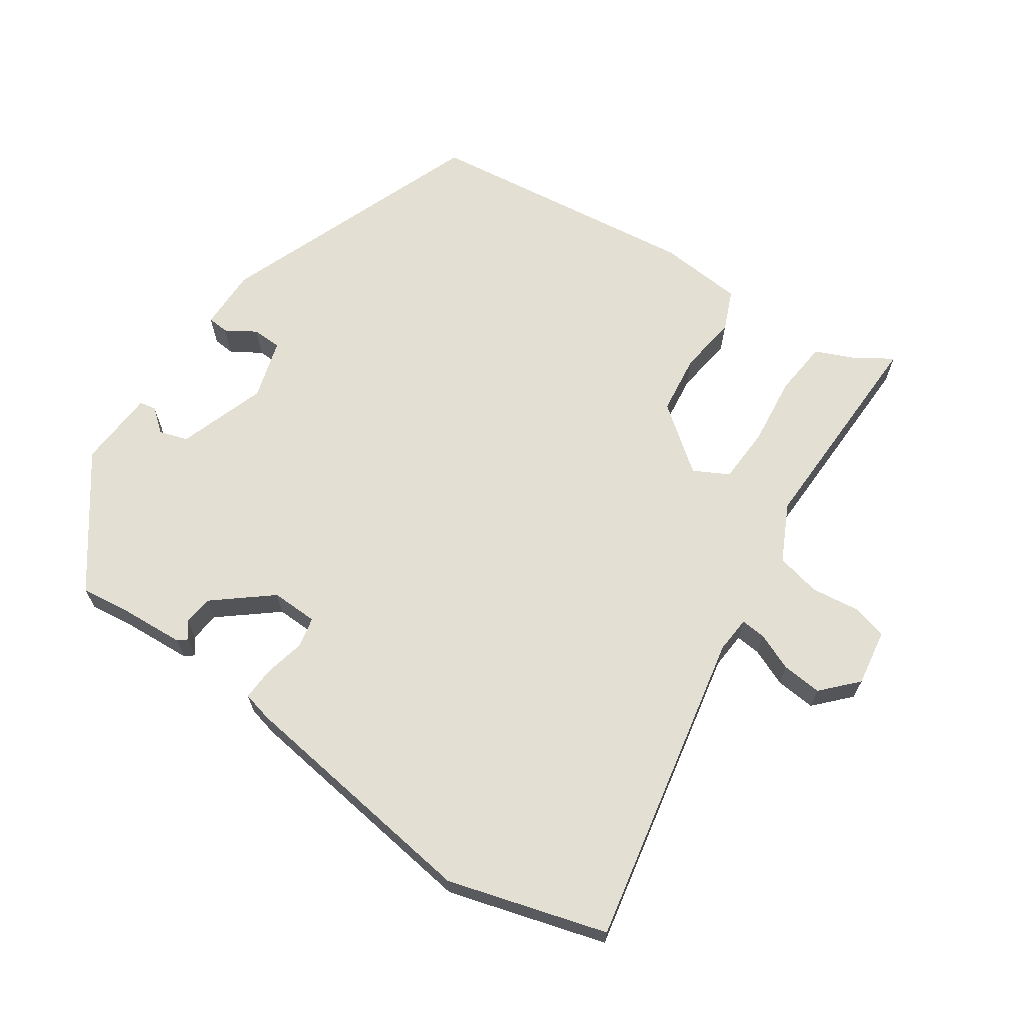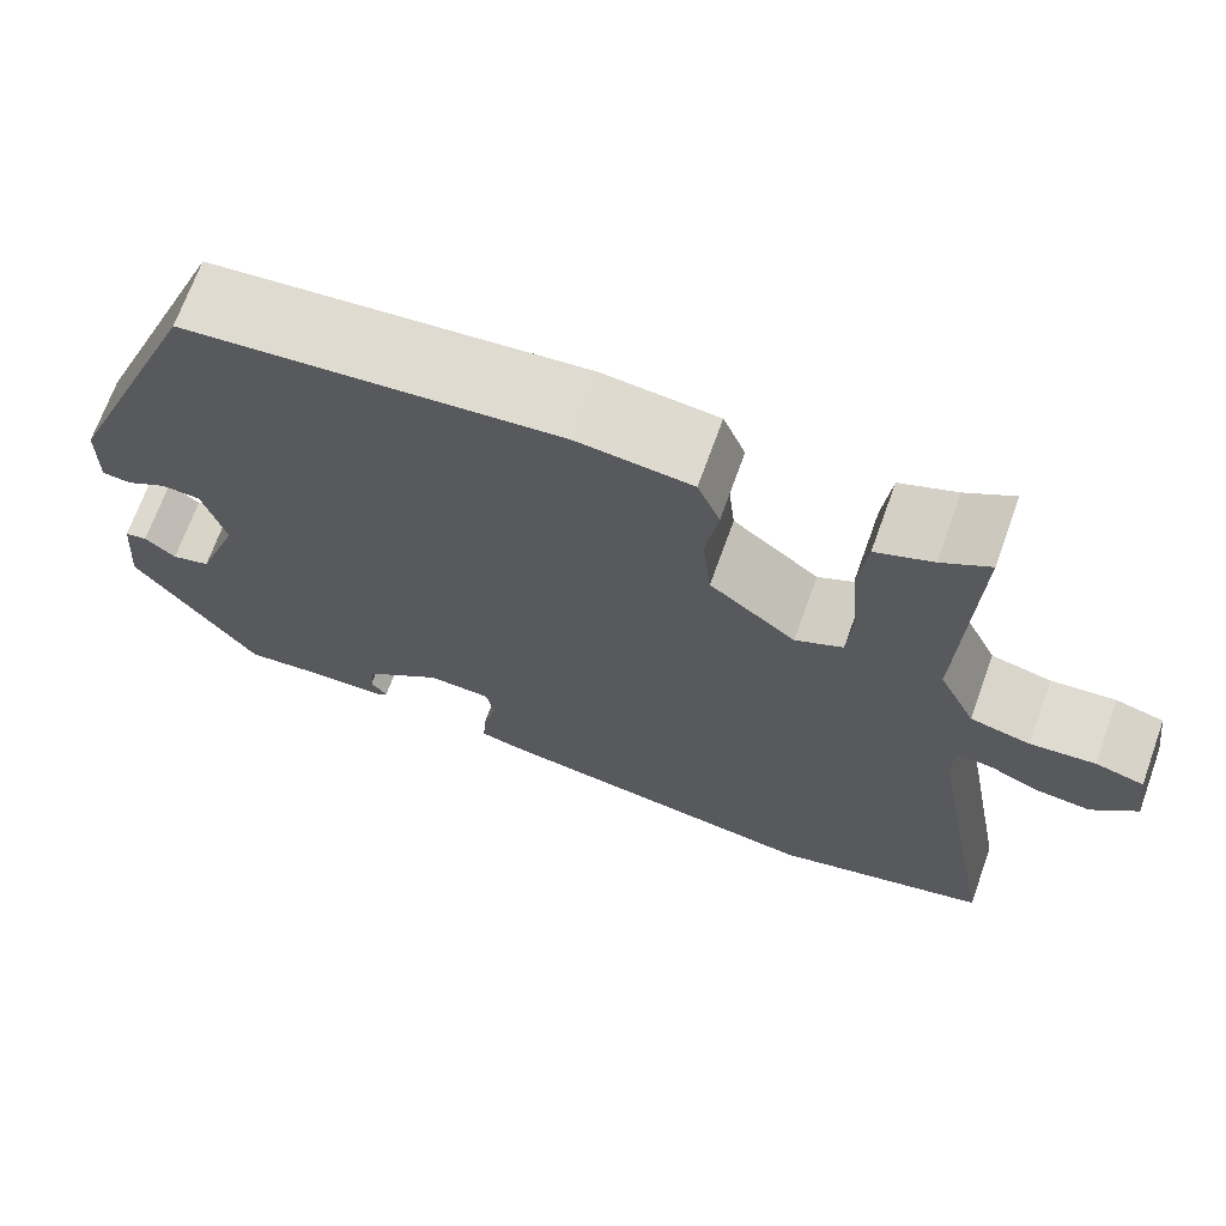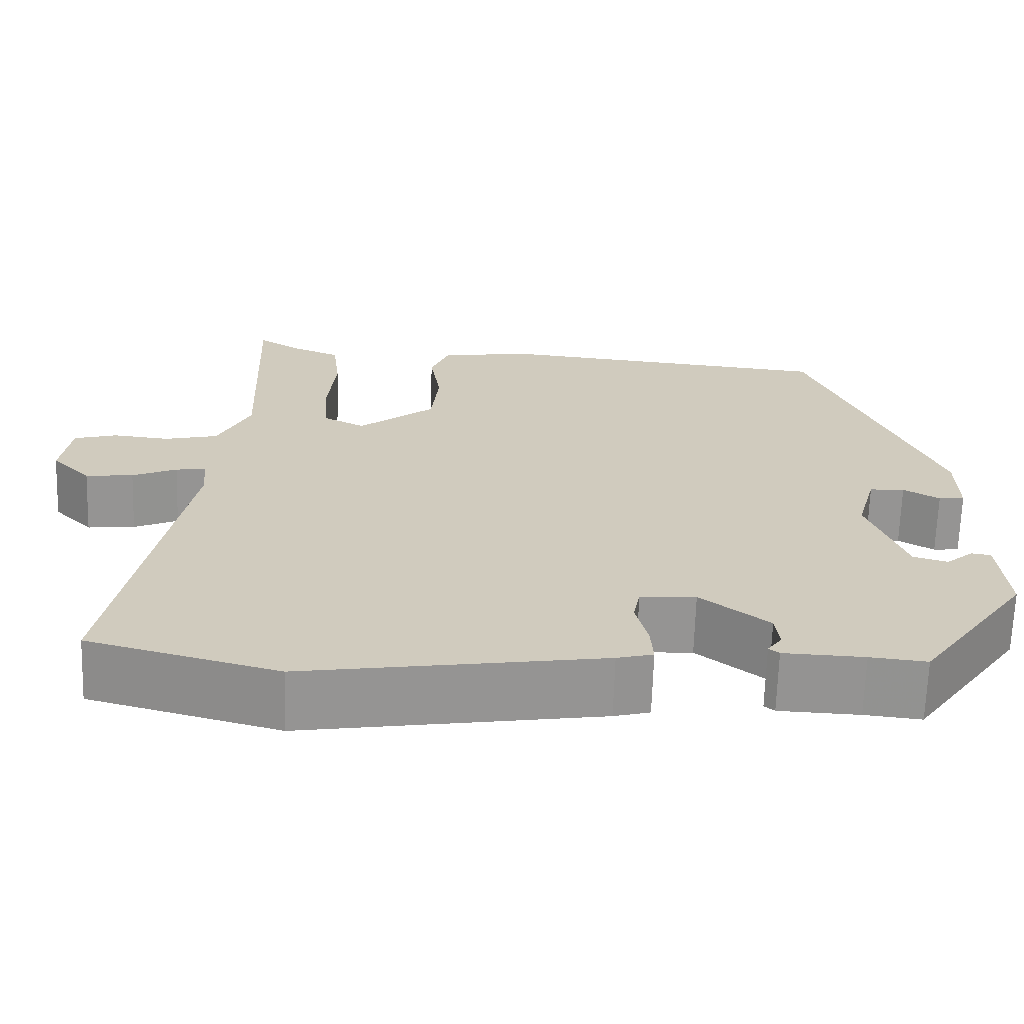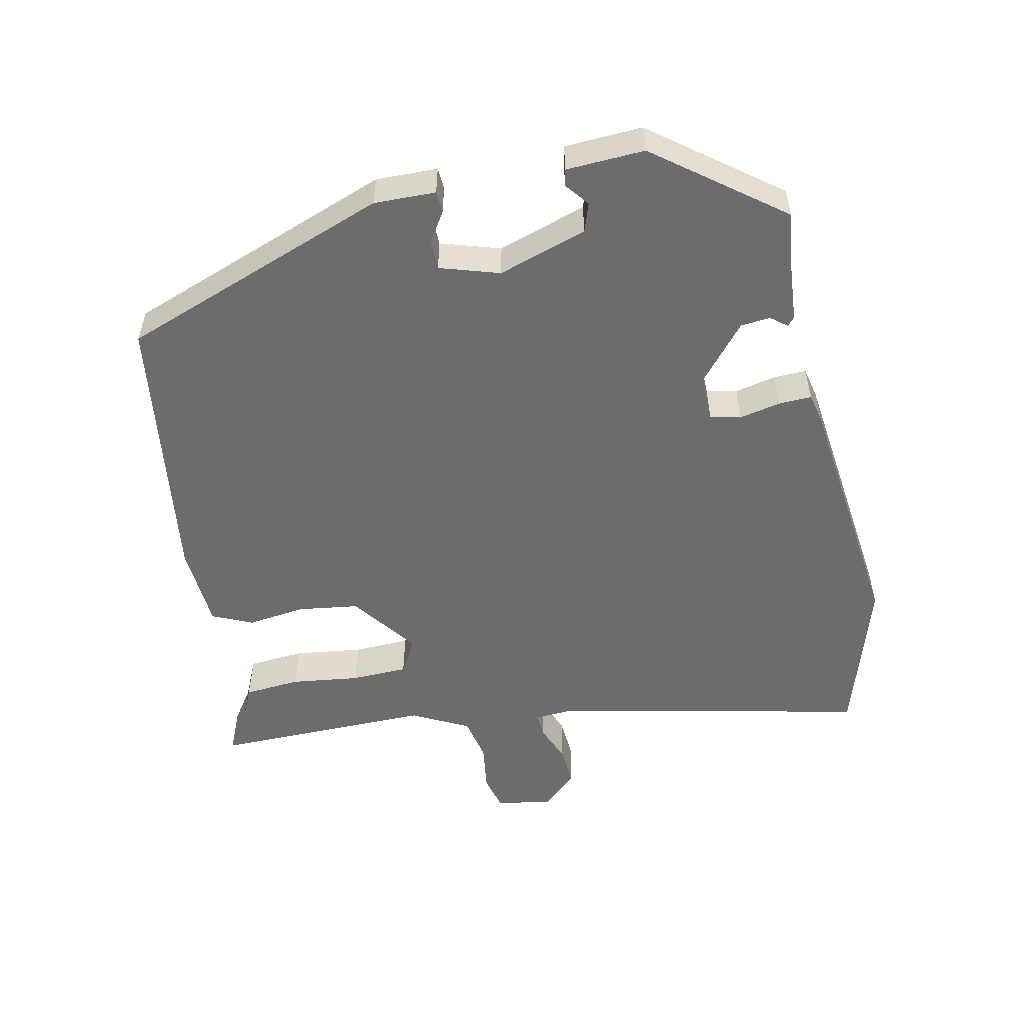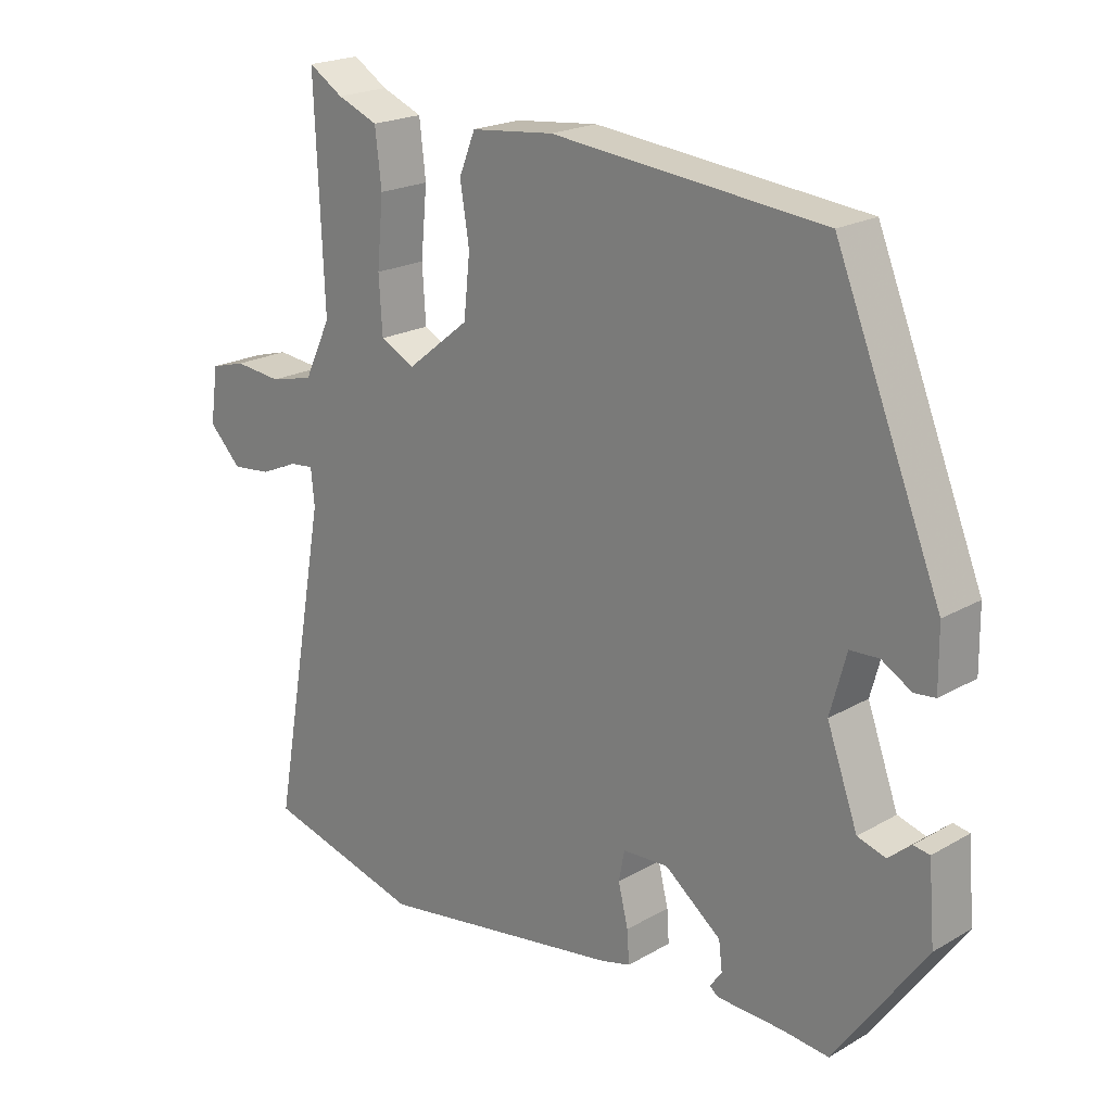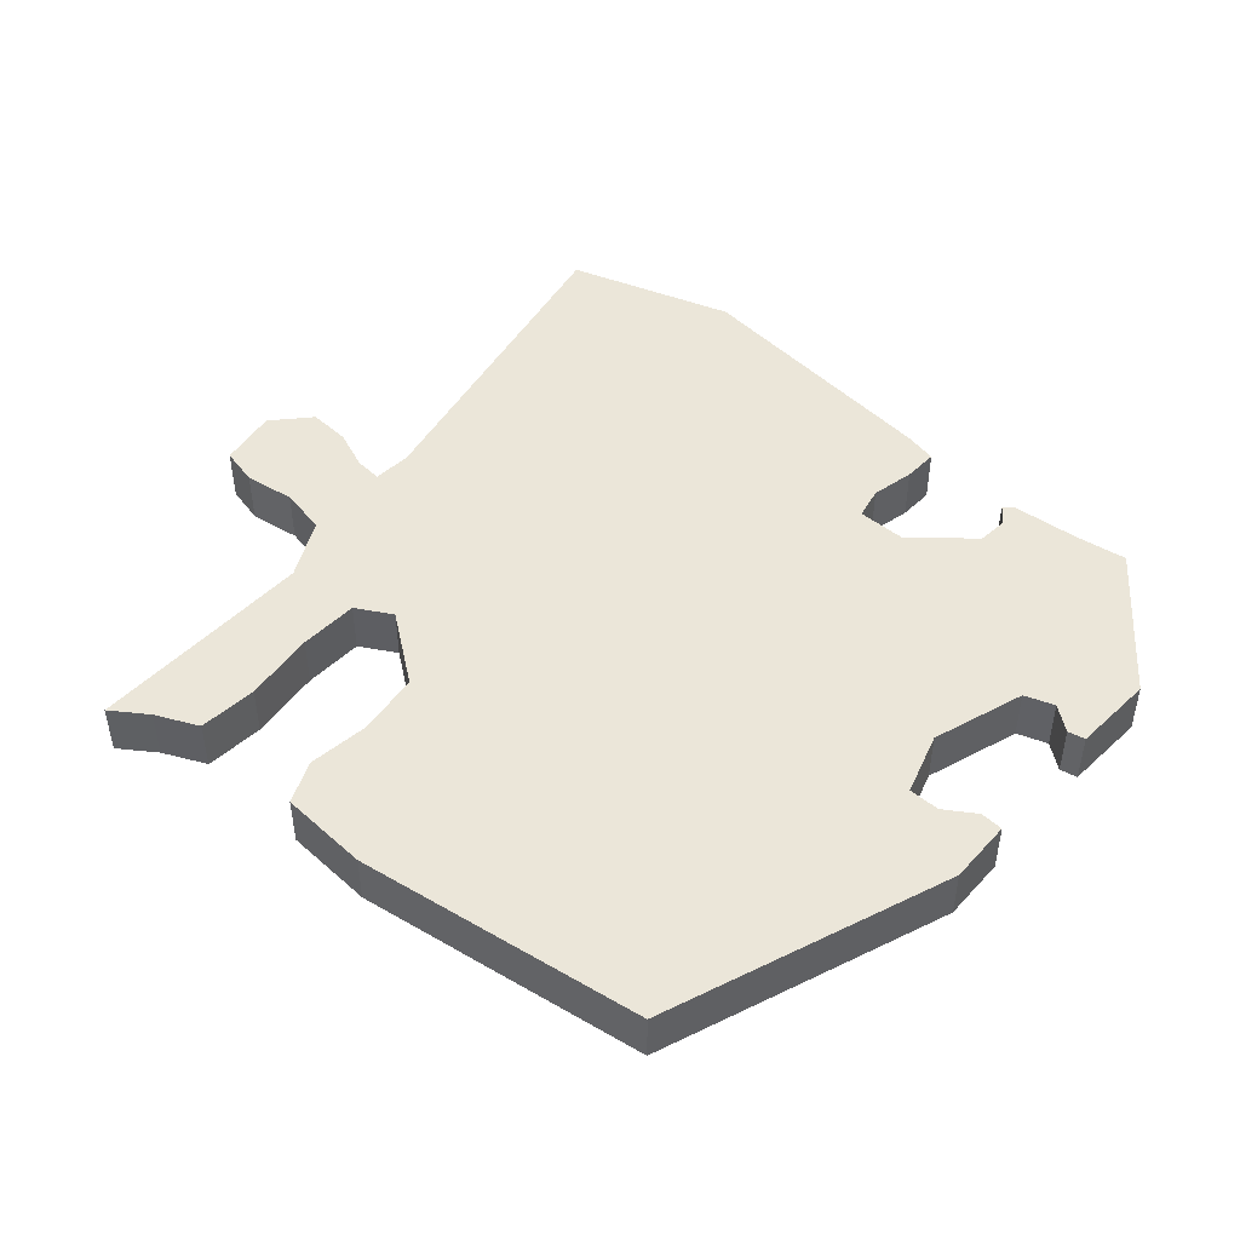
<metadata>
{"format":"obj","ext":"obj","renderer":"f3d","projection":"perspective","resolution":1024,"background":"white","views":[{"elev":66.6,"azim":-146.8,"up":"+Y"},{"elev":69.5,"azim":-160.2,"up":"+Z"},{"elev":-67.0,"azim":-1.8,"up":"+Z"},{"elev":-53.8,"azim":100.0,"up":"+Y"},{"elev":20.6,"azim":43.8,"up":"+Z"},{"elev":46.7,"azim":39.2,"up":"+Y"}]}
</metadata>
<code>
v 0.31 0.07 0.443
v 0.46 0.07 0.073
v 0.461 0.07 -0.013
v 0.431 0.07 -0.016
v 0.389 0.07 0.009
v 0.348 0.07 0.007
v 0.325 0.07 -0.077
v 0.369 0.07 -0.199
v 0.409 0.07 -0.211
v 0.441 0.07 -0.184
v 0.464 0.07 -0.188
v 0.473 0.07 -0.297
v 0.345 0.07 -0.477
v 0.279 0.07 -0.47
v 0.185 0.07 -0.466
v 0.173 0.07 -0.456
v 0.19 0.07 -0.433
v 0.185 0.07 -0.392
v 0.105 0.07 -0.329
v 0.04 0.07 -0.332
v 0.032 0.07 -0.375
v 0.046 0.07 -0.432
v 0.049 0.07 -0.478
v 0.007 0.07 -0.489
v -0.341 0.07 -0.543
v -0.563 0.07 -0.483
v -0.484 0.07 -0.041
v -0.489 0.07 0.01
v -0.524 0.07 0.006
v -0.576 0.07 -0.017
v -0.632 0.07 -0.023
v -0.678 0.07 0.024
v -0.667 0.07 0.103
v -0.617 0.07 0.117
v -0.55 0.07 0.11
v -0.488 0.07 0.125
v -0.45 0.07 0.205
v -0.463 0.07 0.51
v -0.414 0.07 0.479
v -0.356 0.07 0.455
v -0.347 0.07 0.377
v -0.356 0.07 0.281
v -0.351 0.07 0.202
v -0.302 0.07 0.177
v -0.213 0.07 0.248
v -0.204 0.07 0.333
v -0.217 0.07 0.414
v -0.194 0.07 0.471
v -0.076 0.07 0.483
v 0.31 0 0.443
v 0.46 0 0.073
v 0.461 0 -0.013
v 0.431 0 -0.016
v 0.389 0 0.009
v 0.348 0 0.007
v 0.325 0 -0.077
v 0.369 0 -0.199
v 0.409 0 -0.211
v 0.441 0 -0.184
v 0.464 0 -0.188
v 0.473 0 -0.297
v 0.345 0 -0.477
v 0.279 0 -0.47
v 0.185 0 -0.466
v 0.173 0 -0.456
v 0.19 0 -0.433
v 0.185 0 -0.392
v 0.105 0 -0.329
v 0.04 0 -0.332
v 0.032 0 -0.375
v 0.046 0 -0.432
v 0.049 0 -0.478
v 0.007 0 -0.489
v -0.341 0 -0.543
v -0.563 0 -0.483
v -0.484 0 -0.041
v -0.489 0 0.01
v -0.524 0 0.006
v -0.576 0 -0.017
v -0.632 0 -0.023
v -0.678 0 0.024
v -0.667 0 0.103
v -0.617 0 0.117
v -0.55 0 0.11
v -0.488 0 0.125
v -0.45 0 0.205
v -0.463 0 0.51
v -0.414 0 0.479
v -0.356 0 0.455
v -0.347 0 0.377
v -0.356 0 0.281
v -0.351 0 0.202
v -0.302 0 0.177
v -0.213 0 0.248
v -0.204 0 0.333
v -0.217 0 0.414
v -0.194 0 0.471
v -0.076 0 0.483
f 46 47 48 49
f 45 46 49 1
f 44 45 1 2
f 39 40 41 42
f 37 38 39 42
f 36 37 42 43
f 32 33 34 35
f 32 35 36
f 29 30 31 32
f 28 29 32 36
f 27 28 36 43
f 21 22 23 24
f 20 21 24 25
f 14 15 16 17
f 14 17 18
f 13 14 18
f 12 13 18 19
f 9 10 11 12
f 8 9 12 19
f 2 3 4 5
f 44 2 5 6
f 26 27 43 44
f 20 25 26 44
f 20 44 6 7
f 7 8 19 20
f 98 97 96 95
f 50 98 95 94
f 51 50 94 93
f 91 90 89 88
f 91 88 87 86
f 92 91 86 85
f 84 83 82 81
f 85 84 81
f 81 80 79 78
f 85 81 78 77
f 92 85 77 76
f 73 72 71 70
f 74 73 70 69
f 66 65 64 63
f 67 66 63
f 67 63 62
f 68 67 62 61
f 61 60 59 58
f 68 61 58 57
f 54 53 52 51
f 55 54 51 93
f 93 92 76 75
f 93 75 74 69
f 56 55 93 69
f 69 68 57 56
f 1 50 51 2
f 2 51 52 3
f 3 52 53 4
f 4 53 54 5
f 5 54 55 6
f 6 55 56 7
f 7 56 57 8
f 8 57 58 9
f 9 58 59 10
f 10 59 60 11
f 11 60 61 12
f 12 61 62 13
f 13 62 63 14
f 14 63 64 15
f 15 64 65 16
f 16 65 66 17
f 17 66 67 18
f 18 67 68 19
f 19 68 69 20
f 20 69 70 21
f 21 70 71 22
f 22 71 72 23
f 23 72 73 24
f 24 73 74 25
f 25 74 75 26
f 26 75 76 27
f 27 76 77 28
f 28 77 78 29
f 29 78 79 30
f 30 79 80 31
f 31 80 81 32
f 32 81 82 33
f 33 82 83 34
f 34 83 84 35
f 35 84 85 36
f 36 85 86 37
f 37 86 87 38
f 38 87 88 39
f 39 88 89 40
f 40 89 90 41
f 41 90 91 42
f 42 91 92 43
f 43 92 93 44
f 44 93 94 45
f 45 94 95 46
f 46 95 96 47
f 47 96 97 48
f 48 97 98 49
f 49 98 50 1

</code>
